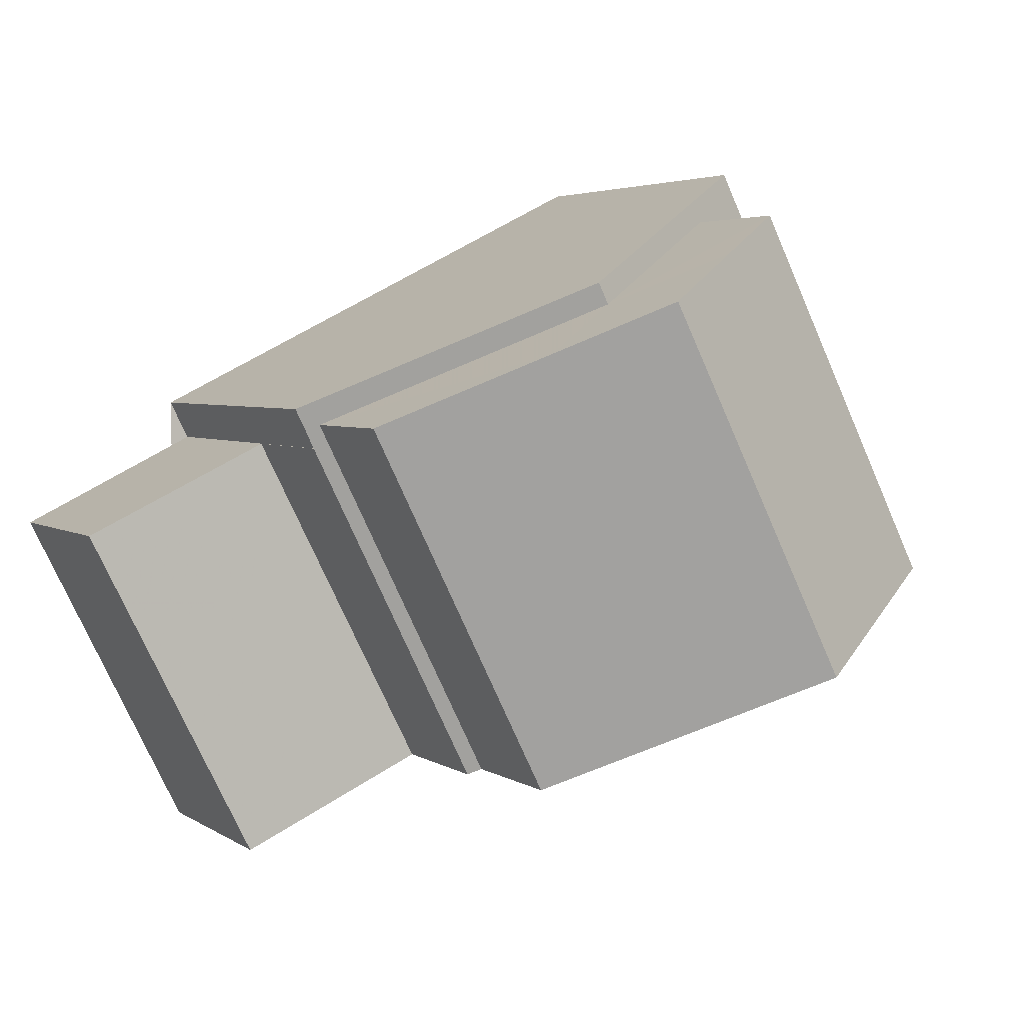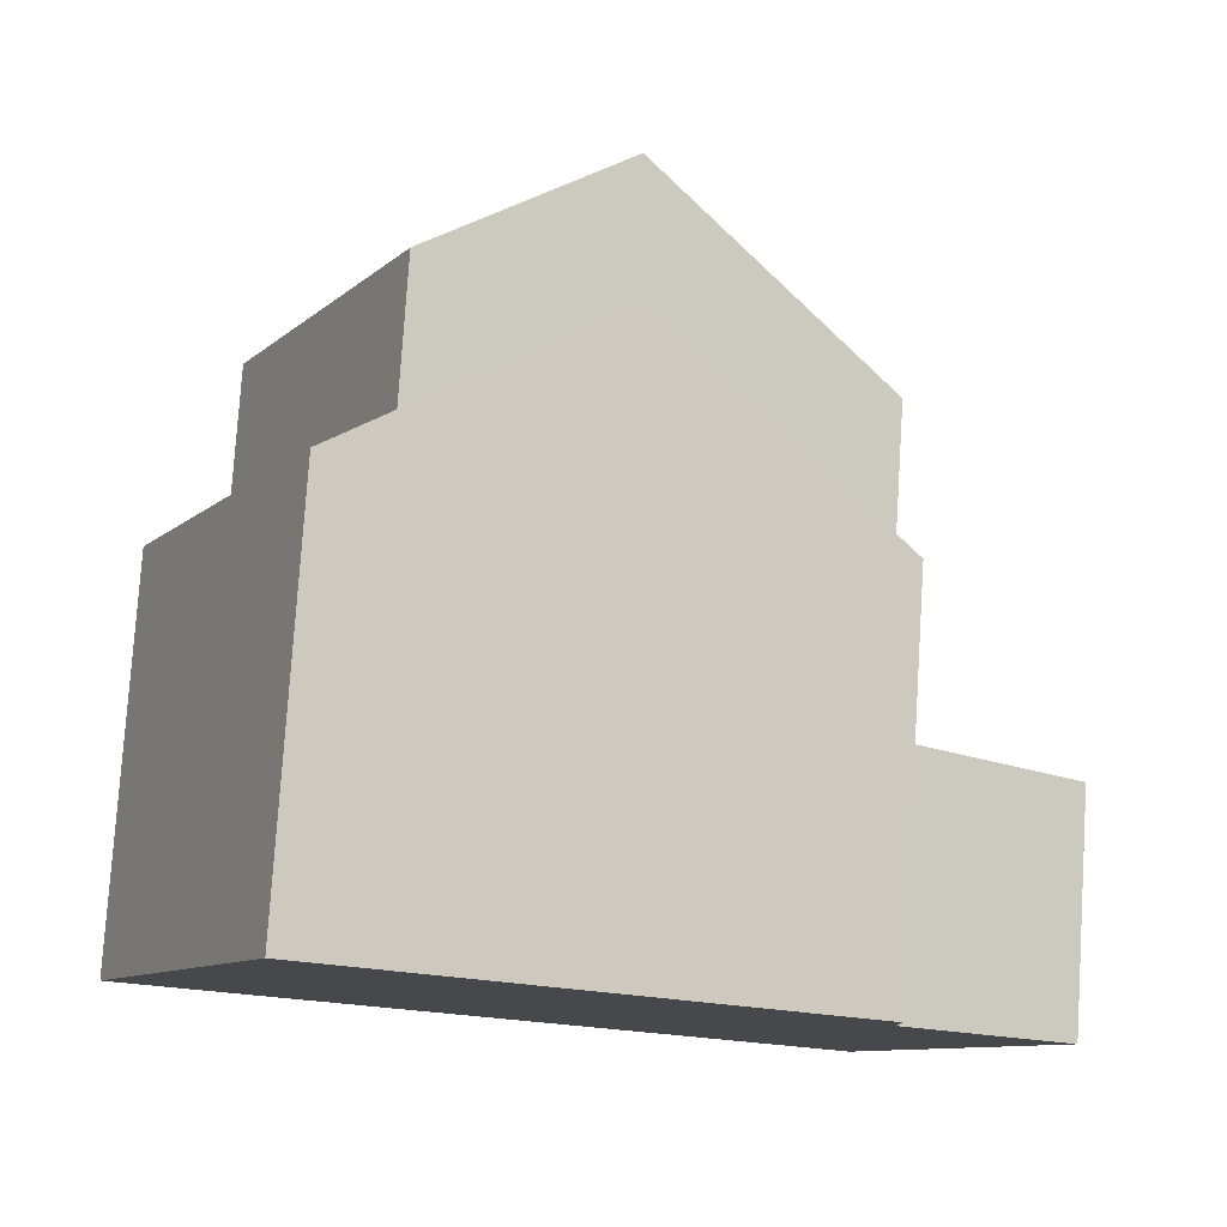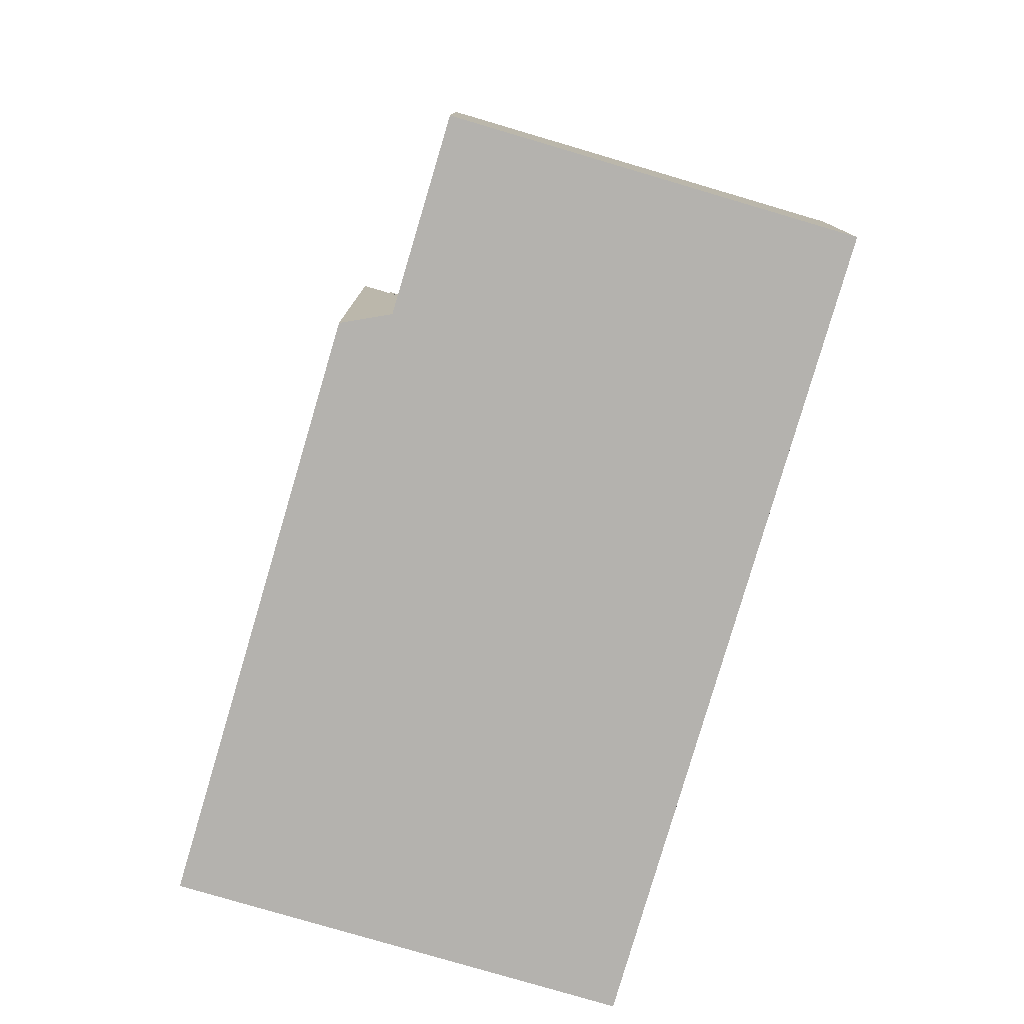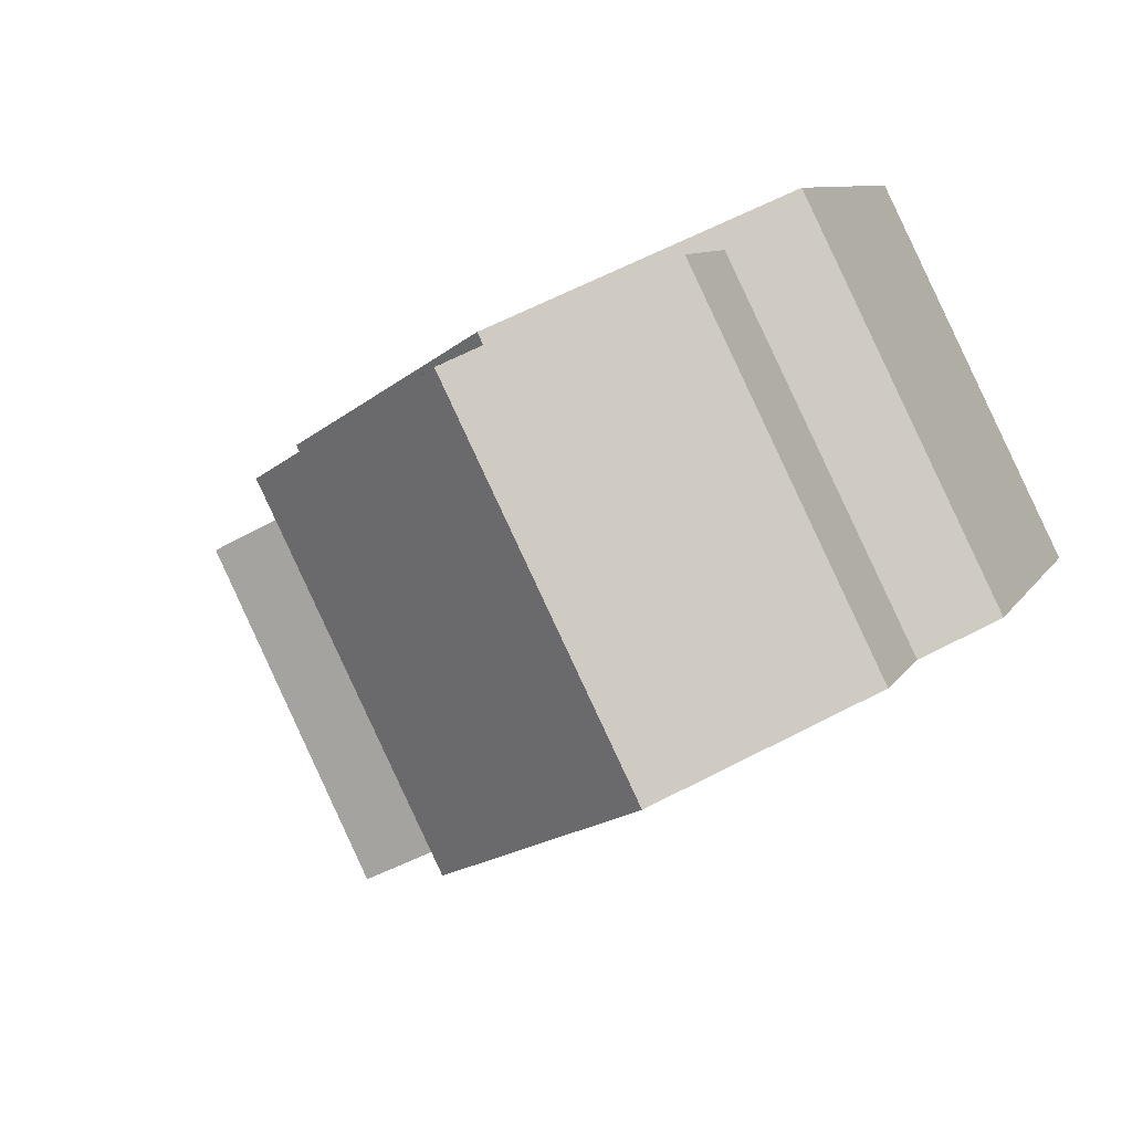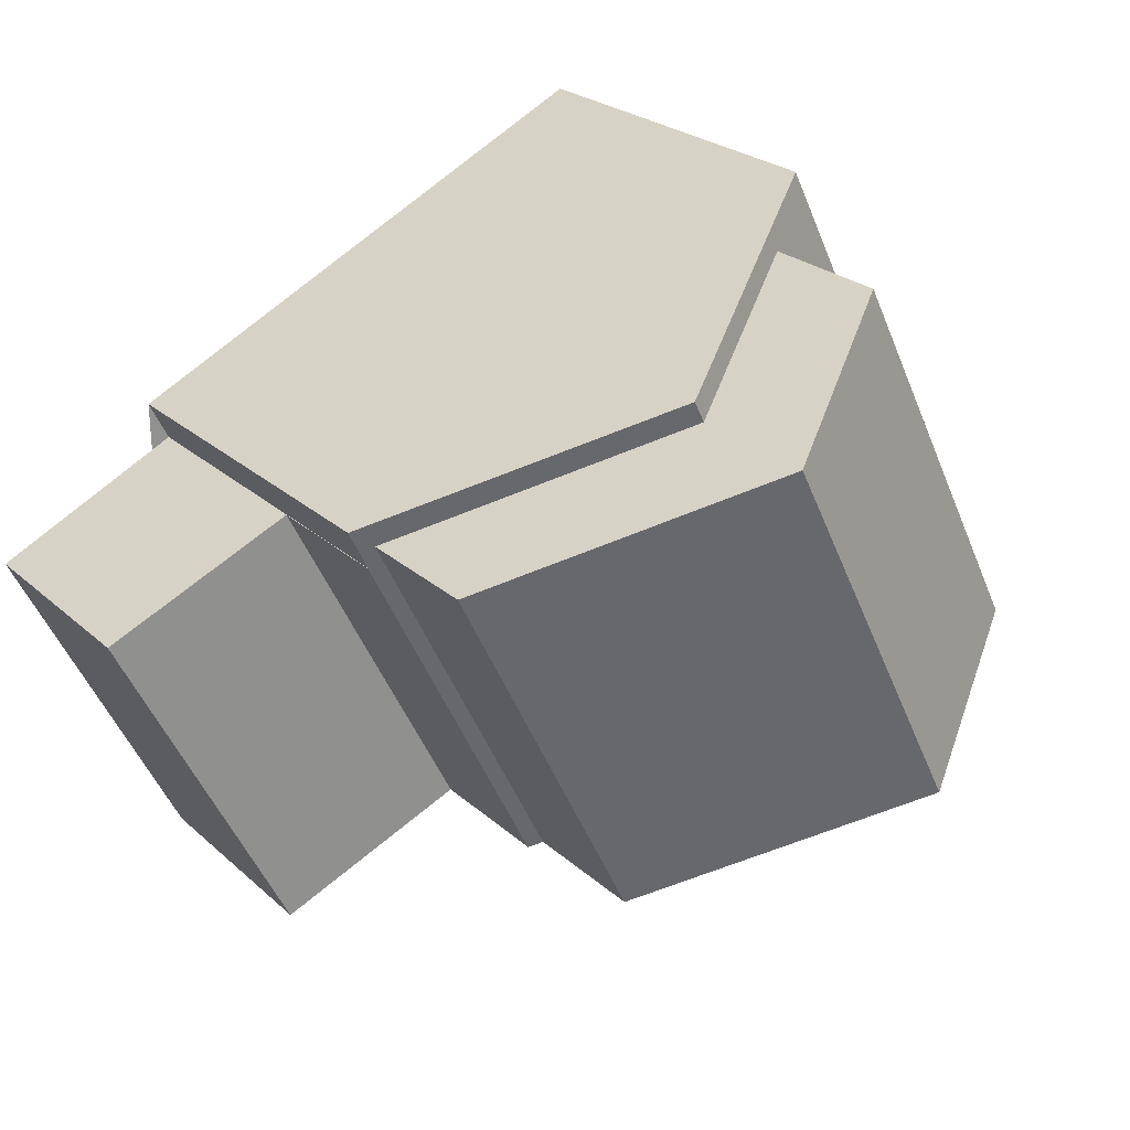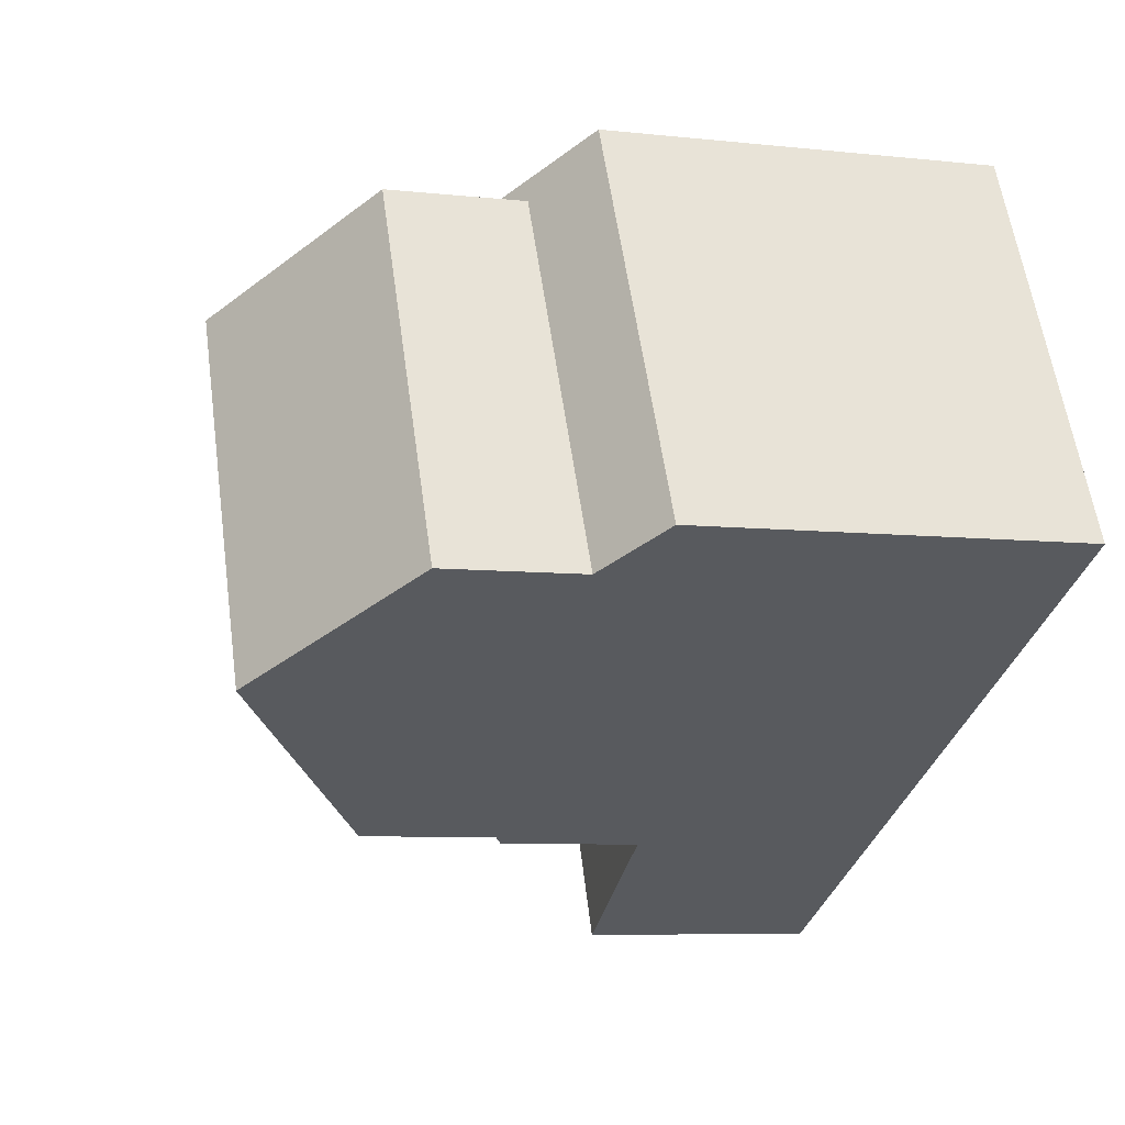
<metadata>
{"format":"obj","ext":"obj","renderer":"f3d","projection":"perspective","resolution":1024,"background":"white","views":[{"elev":3.7,"azim":-26.4,"up":"+Y"},{"elev":78.4,"azim":-176.3,"up":"+Y"},{"elev":-79.7,"azim":-79.9,"up":"+Z"},{"elev":8.5,"azim":17.7,"up":"+Y"},{"elev":24.1,"azim":-34.6,"up":"+Y"},{"elev":-7.2,"azim":72.4,"up":"+Y"}]}
</metadata>
<code>
v -1184 -1167 3.19
v -1186 -1163 3.092
v -1183 -1161 5.277
v -1184 -1161 5.277
v -1174 -1163 5.242
v -1177 -1157 5.272
v -1178 -1164 9.432
v -1176 -1164 8.526
v -1179 -1159 8.534
v -1180 -1159 9.442
v -1178 -1161 8.531
v -1178 -1164 9.432
v -1175 -1163 7.741
v -1180 -1159 9.442
v -1181 -1166 7.215
v -1185 -1164 3.126
v -1181 -1166 3.36
v -1183 -1161 3.262
v -1179 -1159 8.534
v -1180 -1159 7.625
v -1181 -1166 5.38
v -1181 -1166 5.267
v -1183 -1161 5.273
v -1179 -1165 8.519
v -1180 -1159 7.625
v -1181 -1160 8.539
v -1180 -1159 7.624
v -1175 -1163 5.894
v -1180 -1159 9.442
v -1181 -1160 8.539
v -1180 -1159 7.624
v -1178 -1158 7.749
v -1180 -1159 7.624
v -1183 -1161 7.227
v -1183 -1161 5.387
v -1178 -1158 5.922
v -1177 -1158 5.27
v -1184 -1161 5.277
v -1175 -1163 5.682
v -1177 -1158 5.719
v -1178 -1158 5.721
v -1177 -1160 5.705
v -1179 -1161 9.438
v -1183 -1163 3.296
v -1181 -1162 8.531
v -1179 -1161 9.438
v -1183 -1163 5.271
v -1176 -1159 5.26
v -1177 -1160 7.746
v -1182 -1163 7.222
v -1182 -1163 5.384
v -1177 -1160 5.911
v -1183 -1161 7.227
v -1182 -1163 7.222
v -1183 -1161 5.387
v -1182 -1163 5.384
v -1183 -1161 7.227
v -1183 -1161 5.387
v -1181 -1166 7.215
v -1181 -1166 5.38
v -1183 -1161 5.387
v -1175 -1163 5.682
v -1181 -1166 3.36
v -1181 -1166 5.267
v -1175 -1163 7.741
v -1181 -1166 7.215
v -1181 -1166 5.38
v -1175 -1163 5.894
v -1178 -1164 9.432
v -1179 -1165 8.519
v -1181 -1166 7.215
v -1181 -1166 5.38
v -1184 -1167 3.19
v -1176 -1164 8.526
v -1178 -1164 9.432
v -1174 -1163 5.242
v -1177 -1160 5.845
v -1175 -1163 5.827
v -1178 -1158 5.857
v -1178 -1158 5.855
v -1175 -1163 5.827
v -1183 -1161 5.273
v -1183 -1163 5.271
v -1181 -1166 3.36
v -1181 -1166 3.36
v -1181 -1166 5.267
v -1181 -1166 5.267
v -1183 -1163 3.296
v -1183 -1161 3.262
v -1177 -1160 5.911
v -1175 -1163 5.894
v -1178 -1158 5.924
v -1178 -1158 5.922
v -1175 -1163 5.894
v -1175 -1163 7.741
v -1175 -1163 7.741
v -1178 -1158 7.749
v -1178 -1158 5.922
v -1178 -1158 7.749
v -1177 -1160 7.746
v -1184 -1167 3.191
v -1184 -1167 3.191
v -1185 -1164 3.126
v -1186 -1163 3.093
v -1184 -1167 3.19
v -1184 -1167 3.19
v -1184 -1167 0
v -1184 -1167 0
v -1186 -1163 3.093
v -1186 -1163 3.092
v -1186 -1163 0
v -1186 -1163 0
v -1184 -1161 5.277
v -1183 -1161 5.277
v -1183 -1161 0
v -1184 -1161 8.882e-16
v -1183 -1161 5.387
v -1184 -1161 5.277
v -1184 -1161 0
v -1183 -1161 8.882e-16
v -1175 -1163 5.682
v -1174 -1163 5.242
v -1174 -1163 8.882e-16
v -1175 -1163 0
v -1177 -1158 5.27
v -1177 -1157 5.272
v -1177 -1157 0
v -1177 -1158 0
v -1178 -1164 9.432
v -1176 -1164 8.526
v -1176 -1164 0
v -1178 -1164 0
v -1179 -1165 8.519
v -1178 -1164 9.432
v -1178 -1164 0
v -1179 -1165 0
v -1186 -1163 3.092
v -1185 -1164 3.126
v -1185 -1164 4.441e-16
v -1186 -1163 0
v -1178 -1158 5.924
v -1180 -1159 7.625
v -1180 -1159 8.882e-16
v -1178 -1158 0
v -1181 -1166 7.215
v -1179 -1165 8.519
v -1179 -1165 0
v -1181 -1166 0
v -1176 -1159 5.26
v -1177 -1158 5.27
v -1177 -1158 0
v -1176 -1159 0
v -1184 -1161 5.277
v -1184 -1161 5.277
v -1184 -1161 8.882e-16
v -1184 -1161 0
v -1175 -1163 5.827
v -1175 -1163 5.682
v -1175 -1163 0
v -1175 -1163 0
v -1177 -1157 5.272
v -1178 -1158 5.721
v -1178 -1158 0
v -1177 -1157 0
v -1174 -1163 5.242
v -1176 -1159 5.26
v -1176 -1159 0
v -1174 -1163 8.882e-16
v -1181 -1166 5.267
v -1181 -1166 5.38
v -1181 -1166 8.882e-16
v -1181 -1166 0
v -1180 -1159 7.625
v -1183 -1161 5.387
v -1183 -1161 8.882e-16
v -1180 -1159 8.882e-16
v -1185 -1164 3.126
v -1184 -1167 3.19
v -1184 -1167 0
v -1185 -1164 4.441e-16
v -1174 -1163 5.242
v -1174 -1163 5.242
v -1174 -1163 8.882e-16
v -1174 -1163 8.882e-16
v -1178 -1158 5.721
v -1178 -1158 5.857
v -1178 -1158 0
v -1178 -1158 0
v -1175 -1163 5.894
v -1175 -1163 5.827
v -1175 -1163 0
v -1175 -1163 -8.882e-16
v -1183 -1161 5.277
v -1183 -1161 5.273
v -1183 -1161 0
v -1183 -1161 0
v -1184 -1167 3.191
v -1181 -1166 3.36
v -1181 -1166 -4.441e-16
v -1184 -1167 -4.441e-16
v -1178 -1158 5.857
v -1178 -1158 5.924
v -1178 -1158 0
v -1178 -1158 0
v -1176 -1164 8.526
v -1175 -1163 7.741
v -1175 -1163 0
v -1176 -1164 0
v -1184 -1167 3.19
v -1184 -1167 3.191
v -1184 -1167 -4.441e-16
v -1184 -1167 0
v -1183 -1161 3.262
v -1186 -1163 3.093
v -1186 -1163 0
v -1183 -1161 0
v -1174 -1163 0
v -1184 -1167 0
v -1186 -1163 0
v -1183 -1161 0
v -1184 -1161 0
v -1177 -1157 0
f 103 88 84 102
f 69 43 11 74
f 95 74 11 100
f 100 11 9 99
f 70 45 46 75
f 104 89 88 103
f 47 23 18 44
f 62 42 48 76
f 58 27 26 57
f 27 19 14 26
f 41 6 37 40
f 50 34 35 51
f 55 38 4 61
f 49 32 36 52
f 93 33 20 92
f 43 10 9 11
f 45 30 29 46
f 63 17 22 64
f 42 40 37 48
f 67 21 15 66
f 68 28 13 65
f 53 30 45 54
f 71 54 45 70
f 61 25 31 55
f 64 47 44 63
f 66 50 51 67
f 65 49 52 68
f 70 24 59 71
f 102 84 85 101
f 74 8 7 69
f 96 8 74 95
f 75 12 24 70
f 76 5 39 62
f 77 42 62 78
f 79 41 40 80
f 80 40 42 77
f 78 62 39 81
f 82 3 38 55 56 83
f 86 72 60 87
f 83 56 72 86
f 90 77 78 91
f 92 79 80 93
f 93 80 77 90
f 91 78 81 94
f 97 19 27 98
f 101 1 73 102
f 102 73 16 103
f 103 16 2 104
f 106 107 108 105
f 110 111 112 109
f 114 115 116 113
f 118 119 120 117
f 122 123 124 121
f 126 127 128 125
f 130 131 132 129
f 134 135 136 133
f 138 139 140 137
f 142 143 144 141
f 146 147 148 145
f 150 151 152 149
f 154 155 156 153
f 158 159 160 157
f 162 163 164 161
f 166 167 168 165
f 170 171 172 169
f 174 175 176 173
f 178 179 180 177
f 182 183 184 181
f 186 187 188 185
f 190 191 192 189
f 194 195 196 193
f 198 199 200 197
f 202 203 204 201
f 206 207 208 205
f 210 211 212 209
f 214 215 216 213
f 218 219 220 221 222 217

</code>
